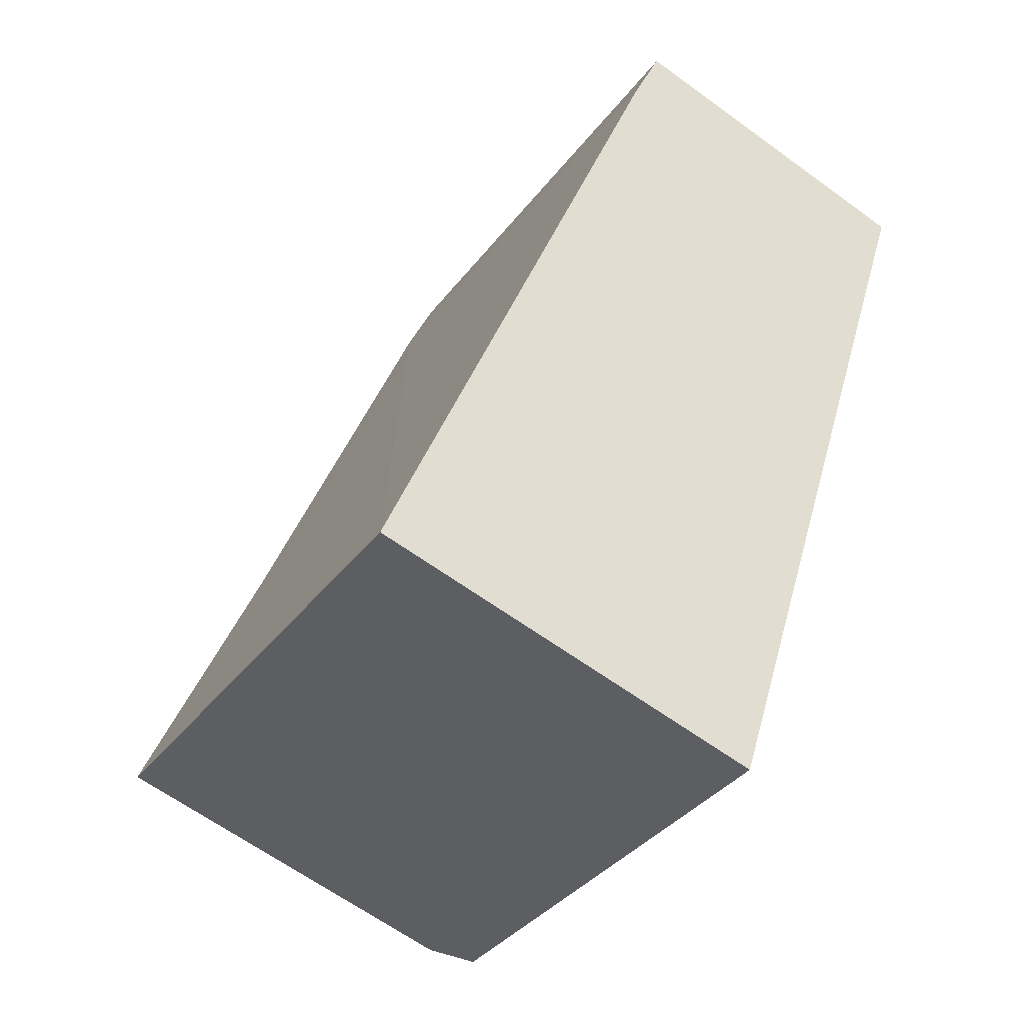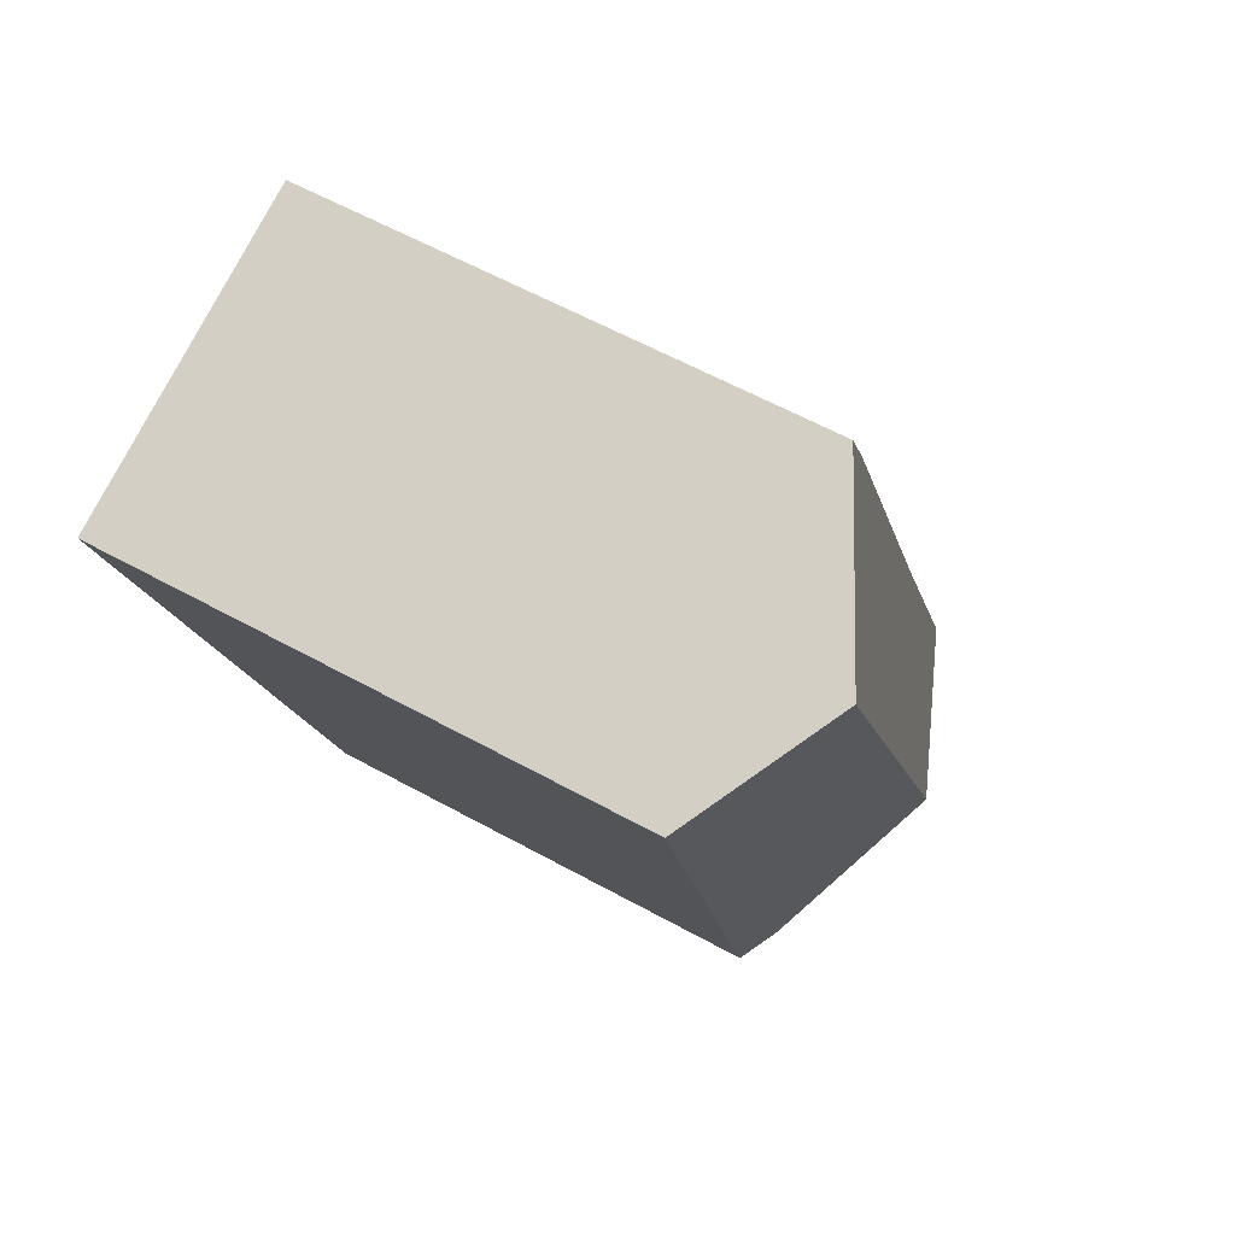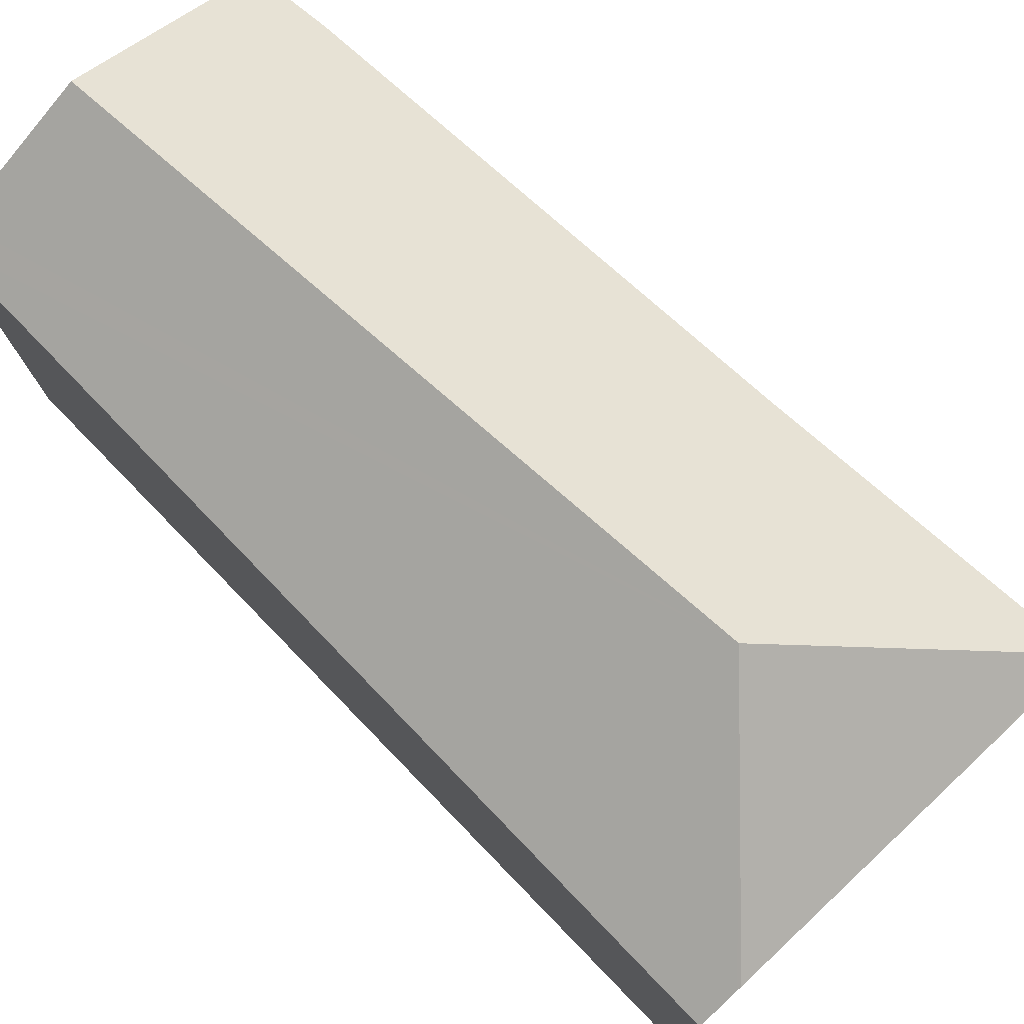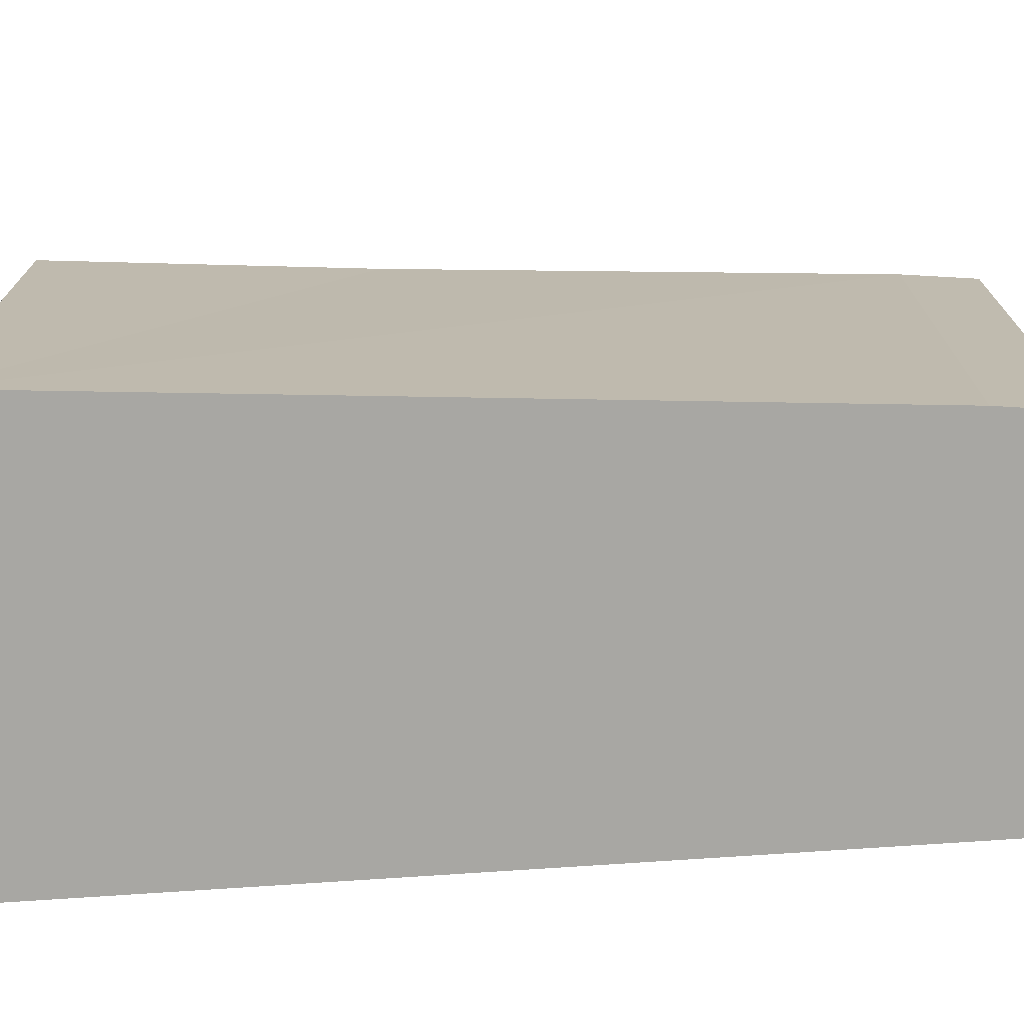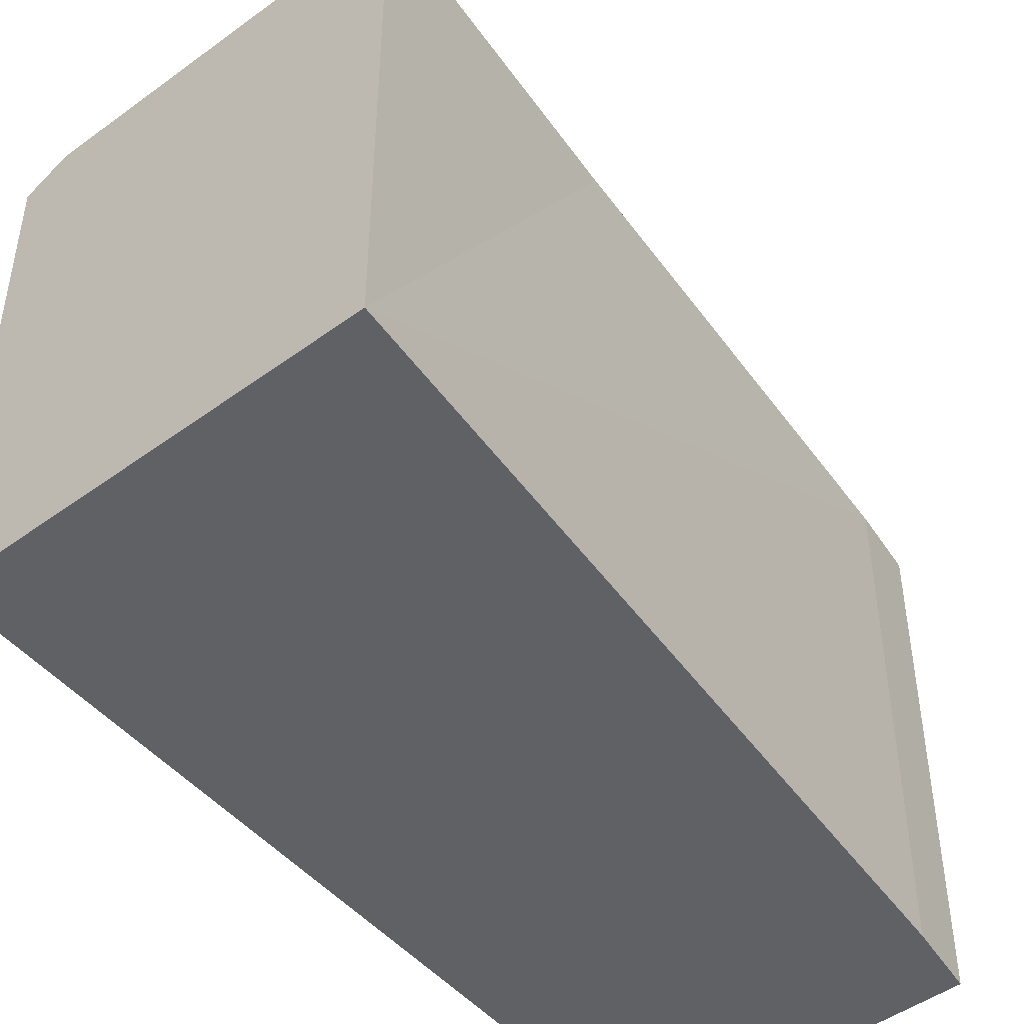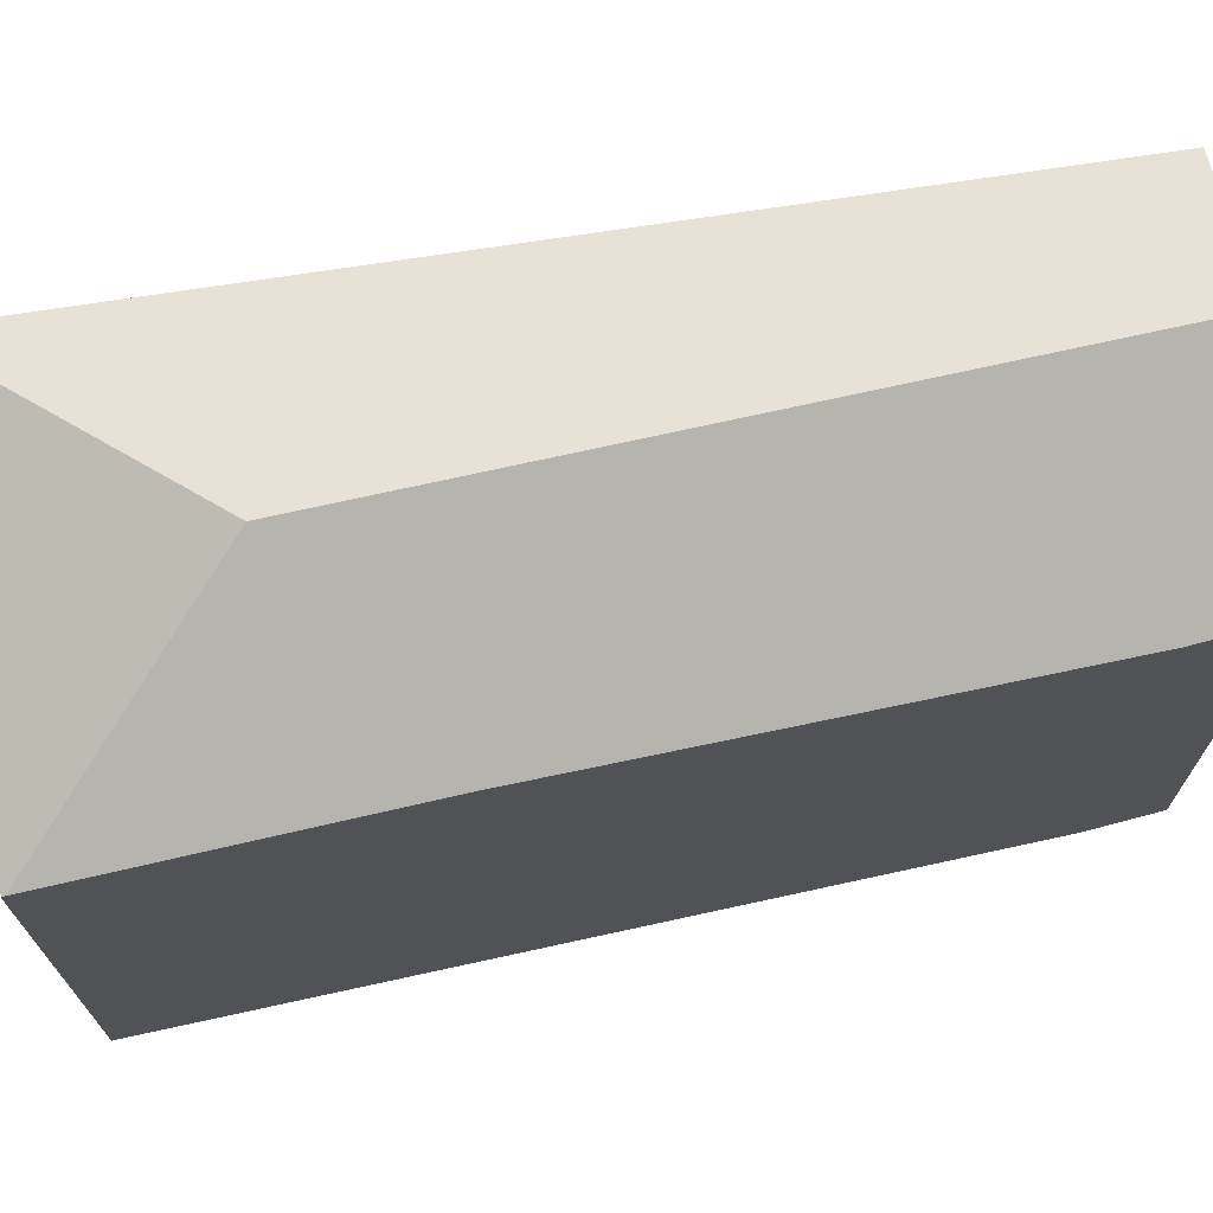
<metadata>
{"format":"obj","ext":"obj","renderer":"f3d","projection":"perspective","resolution":1024,"background":"white","views":[{"elev":-36.1,"azim":-32.0,"up":"+Z"},{"elev":59.9,"azim":119.5,"up":"+Z"},{"elev":78.8,"azim":153.5,"up":"+Y"},{"elev":-74.4,"azim":-68.4,"up":"+Y"},{"elev":-48.1,"azim":-123.7,"up":"+Y"},{"elev":72.5,"azim":-79.8,"up":"+Y"}]}
</metadata>
<code>
v  0.964 8.934 2.259
v  4.285 10.59 2.056
v  0.02 8.926 0.047
v  2.129 8.944 4.991
v  8.79 10.59 12.8
v  5.229 8.9 12.6
v  5.764 8.926 13.75
v  10.75 9.509 12.19
v  10.99 9.38 12.12
v  11.33 9.196 12.02
v  9.015 8.847 4.785
v  6.824 8.516 -2.068
v  6.191 8.864 -1.869
v  6.125 8.9 -1.849
v  6.222 8.847 -1.879
v  5.787 8.9 -1.747
v  5.764 8.9 -1.74
v  2.676 8.899 -0.808
v  1.074 8.9 -0.324
v  0 8.9 5.45e-16
v  6.824 1.266e-16 -2.068
v  0 0 0
v  6.222 1.151e-16 -1.879
v  2.676 4.948e-17 -0.808
v  6.191 1.144e-16 -1.869
v  5.787 1.07e-16 -1.747
v  6.125 1.132e-16 -1.849
v  5.764 1.065e-16 -1.74
v  1.074 1.984e-17 -0.324
v  5.229 -7.717e-16 12.6
v  0.02 -2.878e-18 0.047
v  0.964 -1.383e-16 2.259
v  2.129 -3.056e-16 4.991
v  5.764 -8.418e-16 13.75
v  11.33 -7.357e-16 12.02
v  8.79 -7.839e-16 12.8
v  10.75 -7.463e-16 12.19
v  10.99 -7.42e-16 12.12
v  9.015 -2.93e-16 4.785
g defaultobject
f 1 2 3
f 2 1 4
f 2 4 5
f 5 4 6
f 5 6 7
f 8 2 5
f 2 8 9
f 2 9 10
f 2 10 11
f 2 11 12
f 2 12 13
f 2 13 14
f 13 12 15
f 16 2 14
f 2 16 17
f 2 17 18
f 2 18 3
f 19 3 18
f 3 19 20
f 13 16 14
f 16 13 15
f 16 15 12
f 16 12 17
f 17 12 18
f 18 12 21
f 18 21 19
f 19 21 20
f 20 21 22
f 22 21 23
f 22 23 24
f 24 23 25
f 24 25 26
f 26 25 27
f 24 26 28
f 22 24 29
f 20 1 3
f 1 20 22
f 1 22 4
f 4 22 6
f 6 22 30
f 30 22 31
f 30 31 32
f 30 32 33
f 6 34 7
f 34 6 30
f 34 5 7
f 5 34 8
f 8 34 9
f 9 34 10
f 10 34 35
f 35 34 36
f 35 36 37
f 35 37 38
f 35 11 10
f 11 35 12
f 12 35 39
f 12 39 21
f 30 36 34
f 36 30 37
f 37 30 38
f 38 30 35
f 35 30 39
f 39 30 33
f 39 33 21
f 21 33 32
f 21 32 25
f 25 32 31
f 25 31 27
f 27 31 28
f 28 31 29
f 29 31 22
f 28 29 24
f 27 28 26
f 21 25 23

</code>
